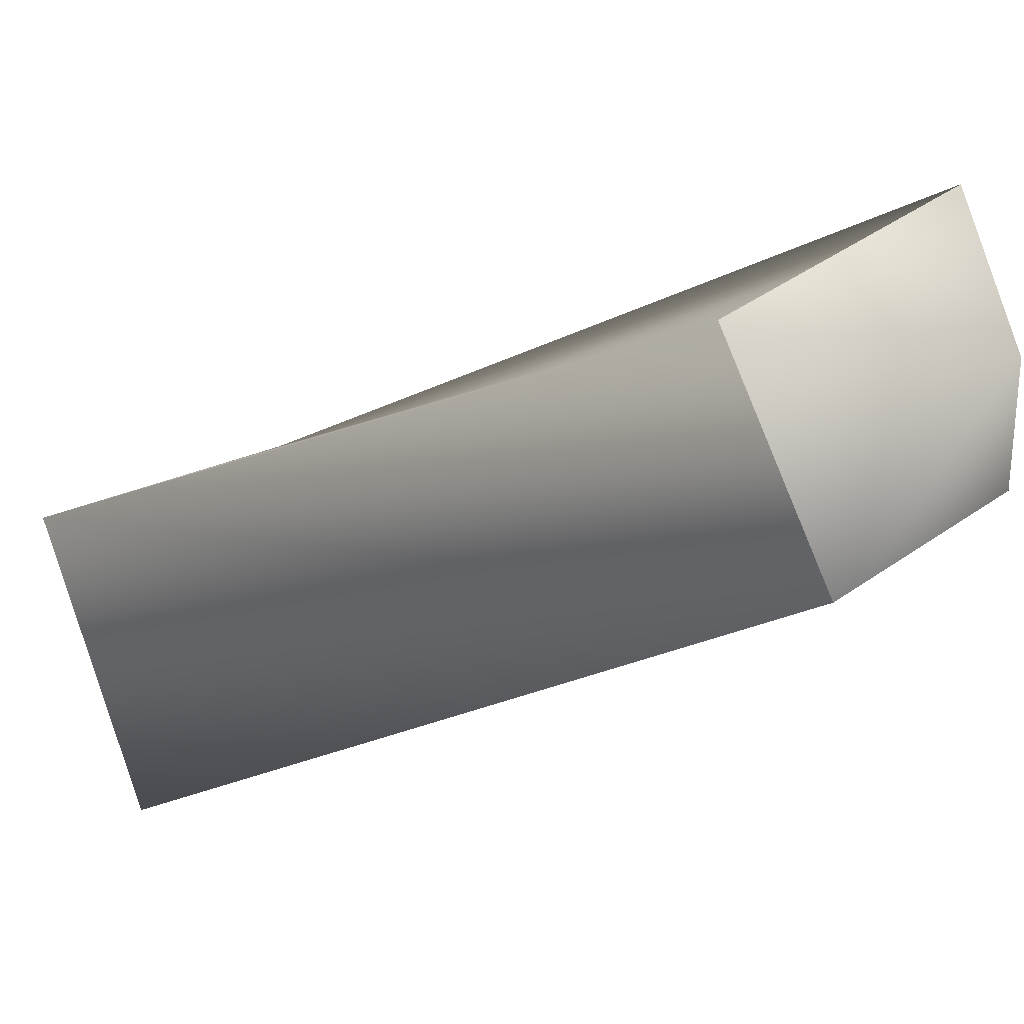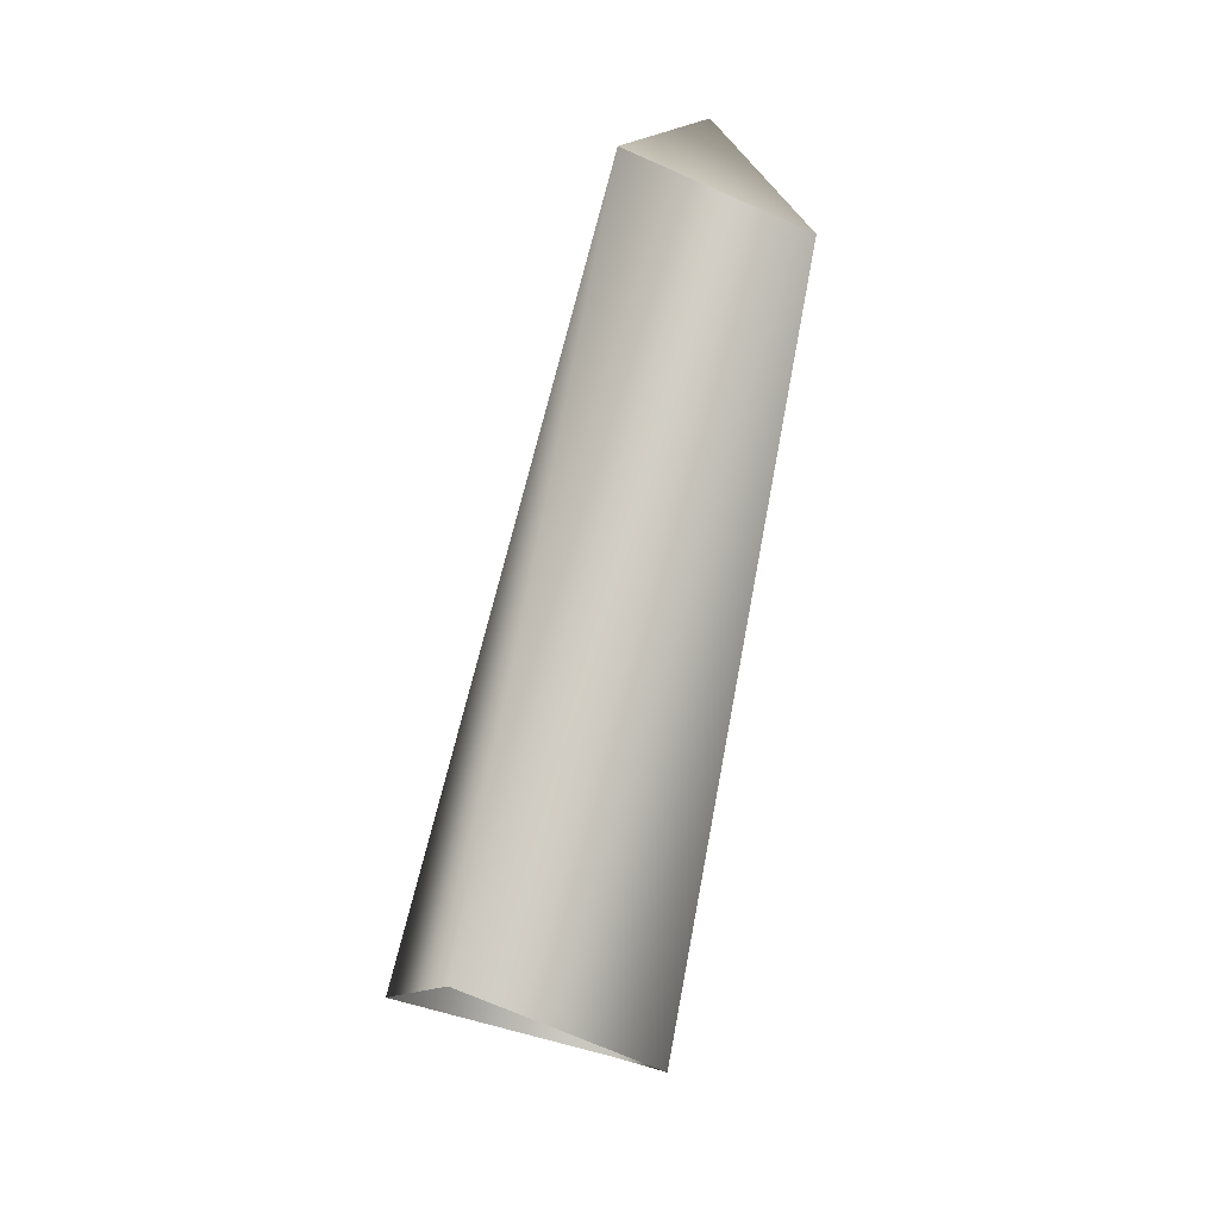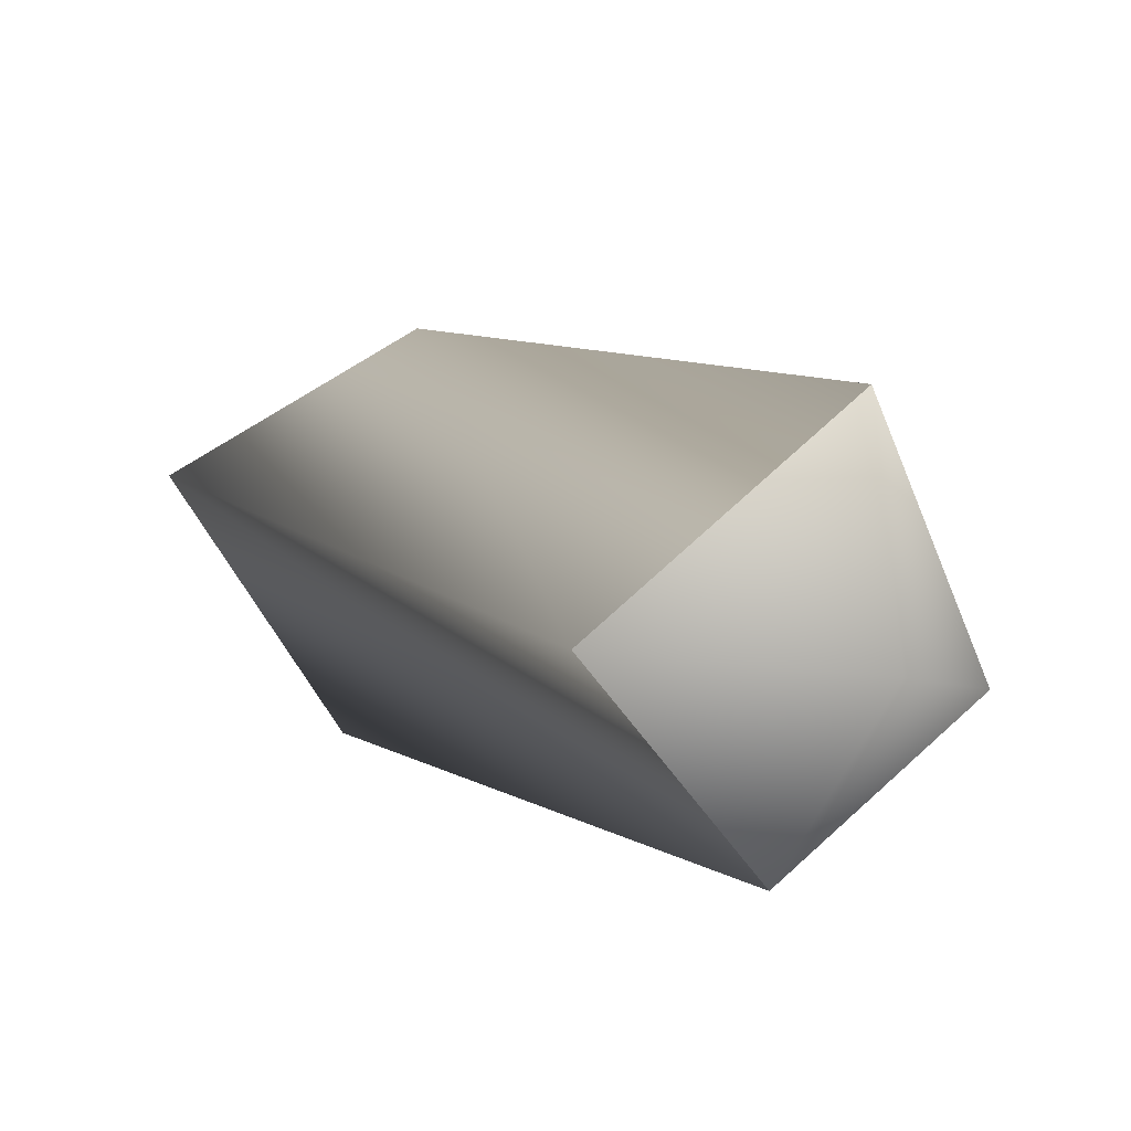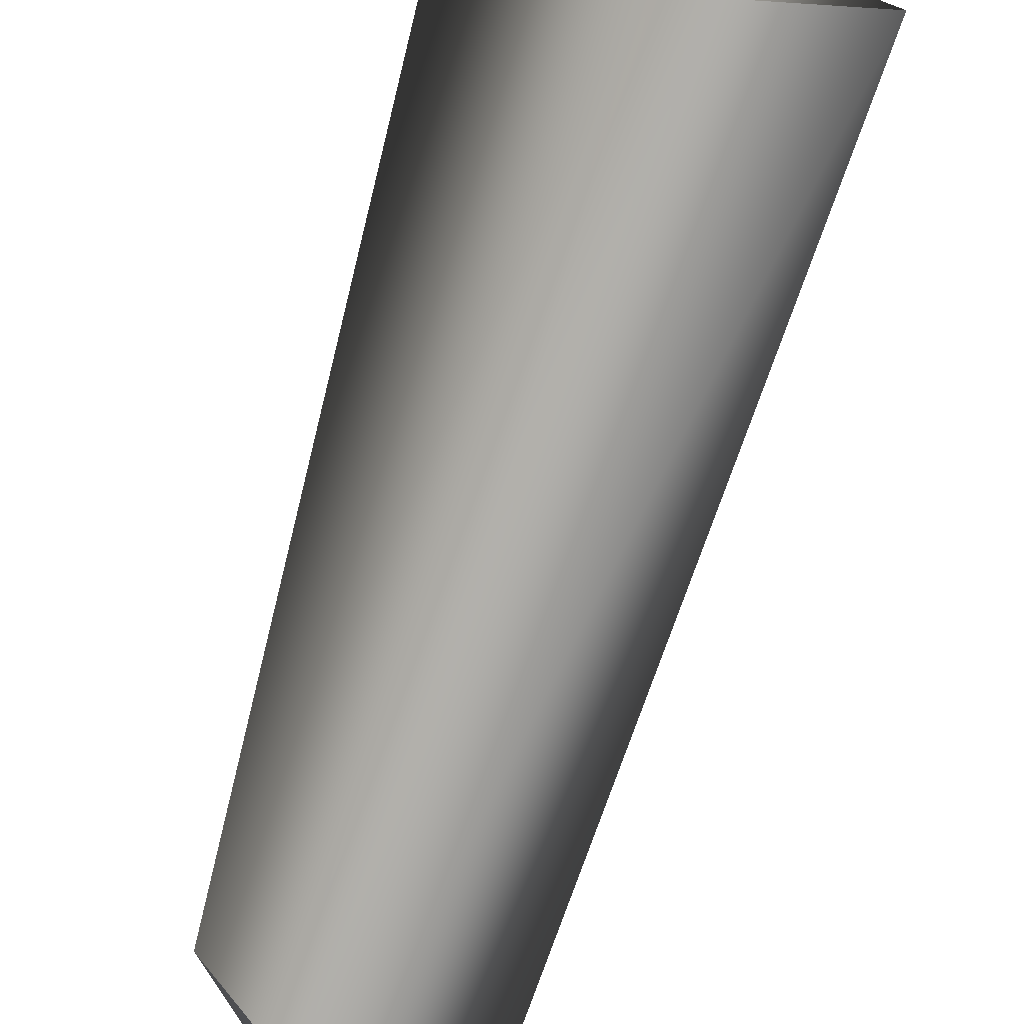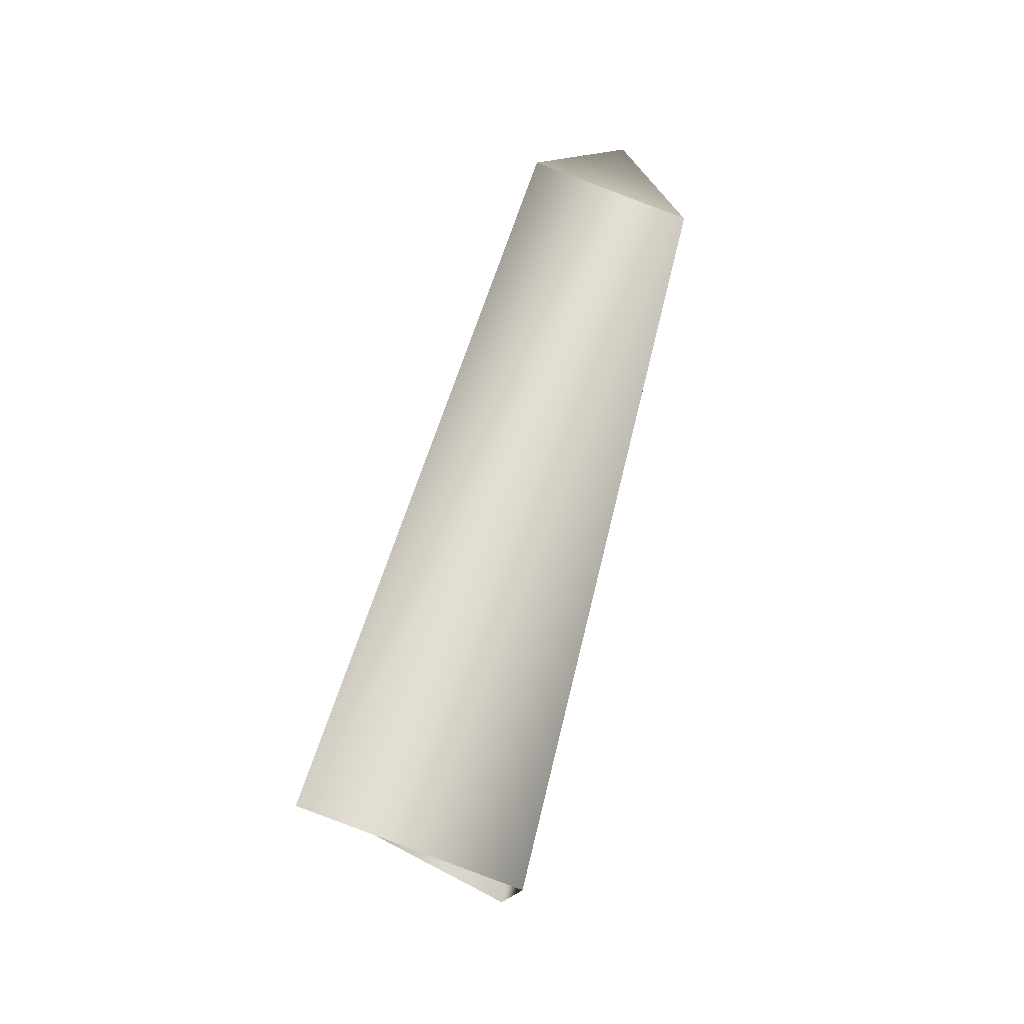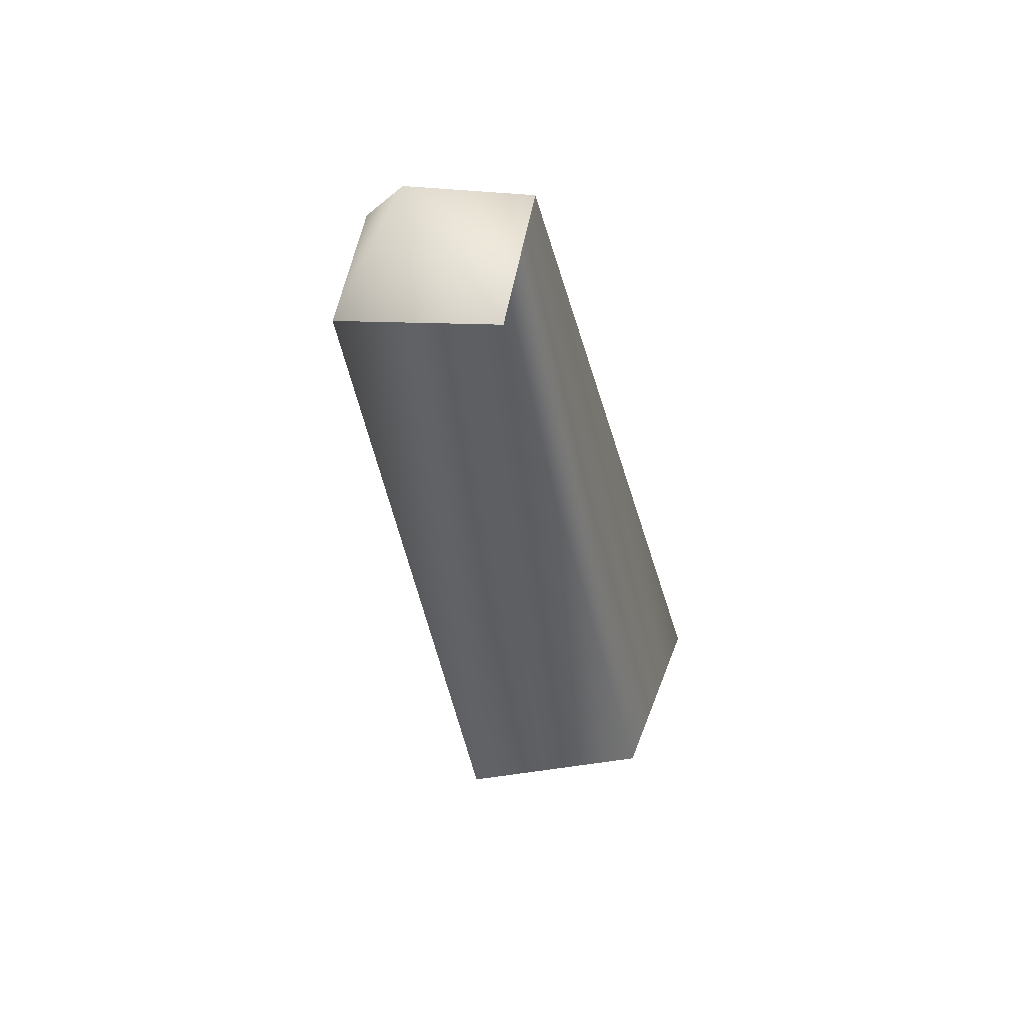
<metadata>
{"format":"obj","ext":"obj","renderer":"f3d","projection":"perspective","resolution":1024,"background":"white","views":[{"elev":-39.3,"azim":140.5,"up":"+Z"},{"elev":11.5,"azim":33.9,"up":"+Y"},{"elev":-15.4,"azim":158.5,"up":"+Z"},{"elev":78.4,"azim":-163.0,"up":"+Z"},{"elev":-34.1,"azim":129.5,"up":"+Y"},{"elev":67.9,"azim":-35.6,"up":"+Y"}]}
</metadata>
<code>
v -6 -8 -4
v 0 22 -10
v -4 19 -15
v -6 -8 -4
v 0 -5 0
v 0 22 -10
v 0 -5 0
v 5 19 -15
v 0 22 -10
v 0 -5 0
v 6 -8 -4
v 5 19 -15
v 6 -8 -4
v 0 17 -19
v 5 19 -15
v 6 -8 -4
v 0 -11 -10
v 0 17 -19
v 0 -11 -10
v -4 19 -15
v 0 17 -19
v 0 -11 -10
v -6 -8 -4
v -4 19 -15
v 0 23 -16
v -4 19 -15
v 0 22 -10
v 0 23 -16
v 0 22 -10
v 5 19 -15
v 0 23 -16
v 5 19 -15
v 0 17 -19
v 0 23 -16
v 0 17 -19
v -4 19 -15
f 1 2 3
f 4 5 6
f 7 8 9
f 10 11 12
f 13 14 15
f 16 17 18
f 19 20 21
f 22 23 24
f 25 26 27
f 28 29 30
f 31 32 33
f 34 35 36

</code>
